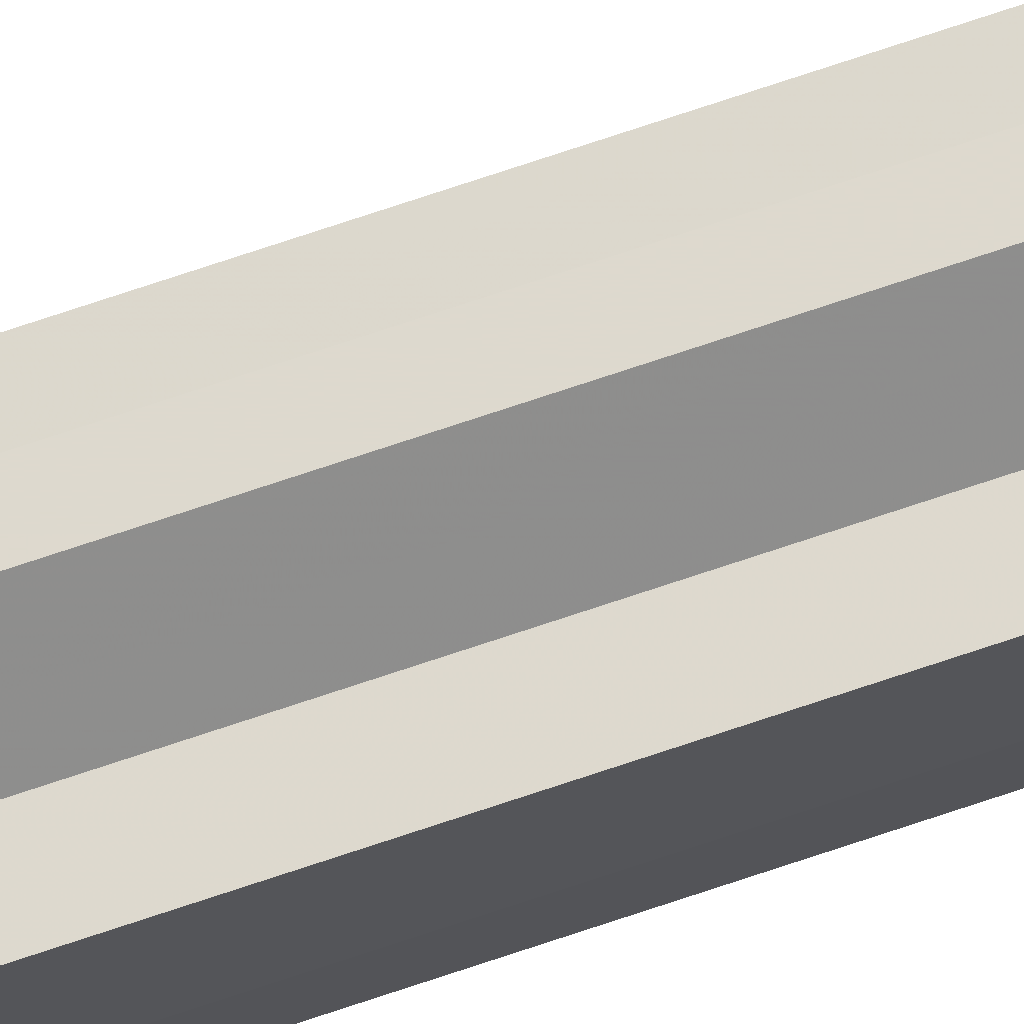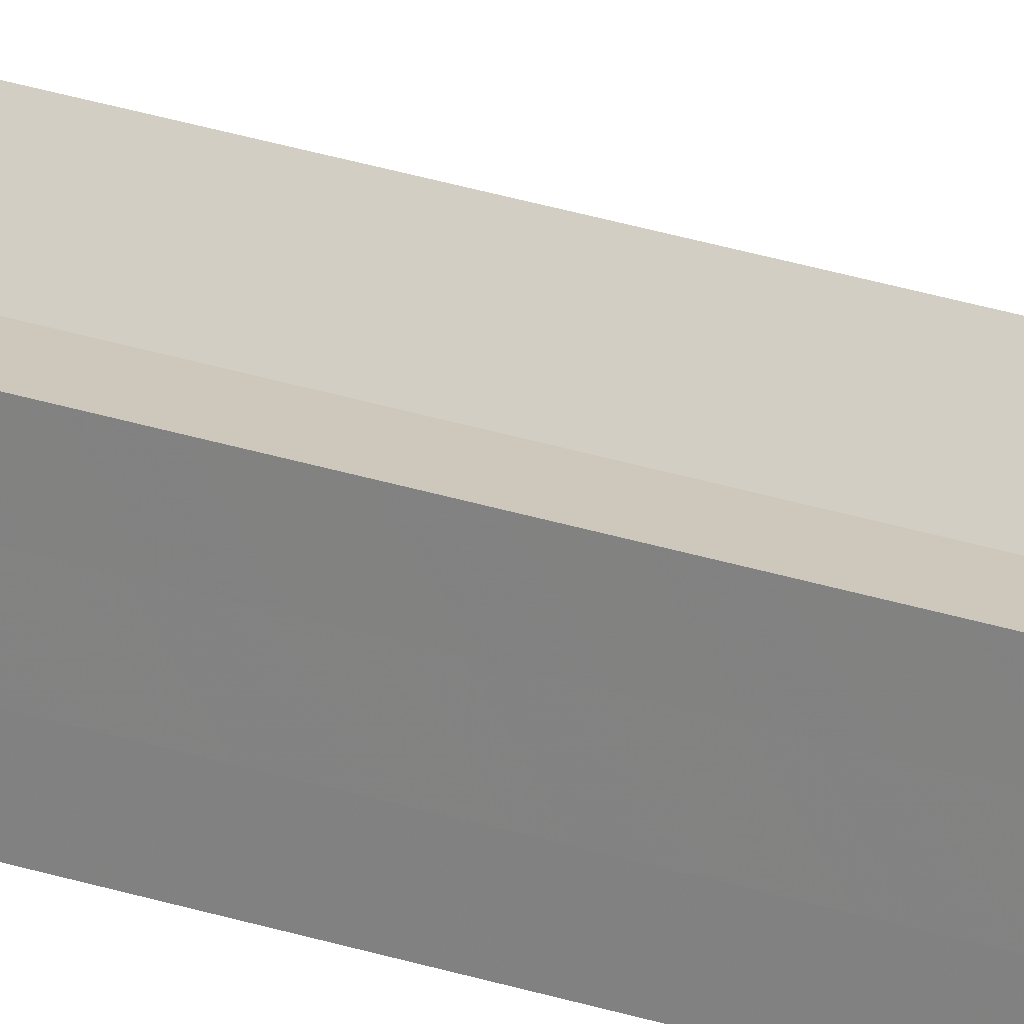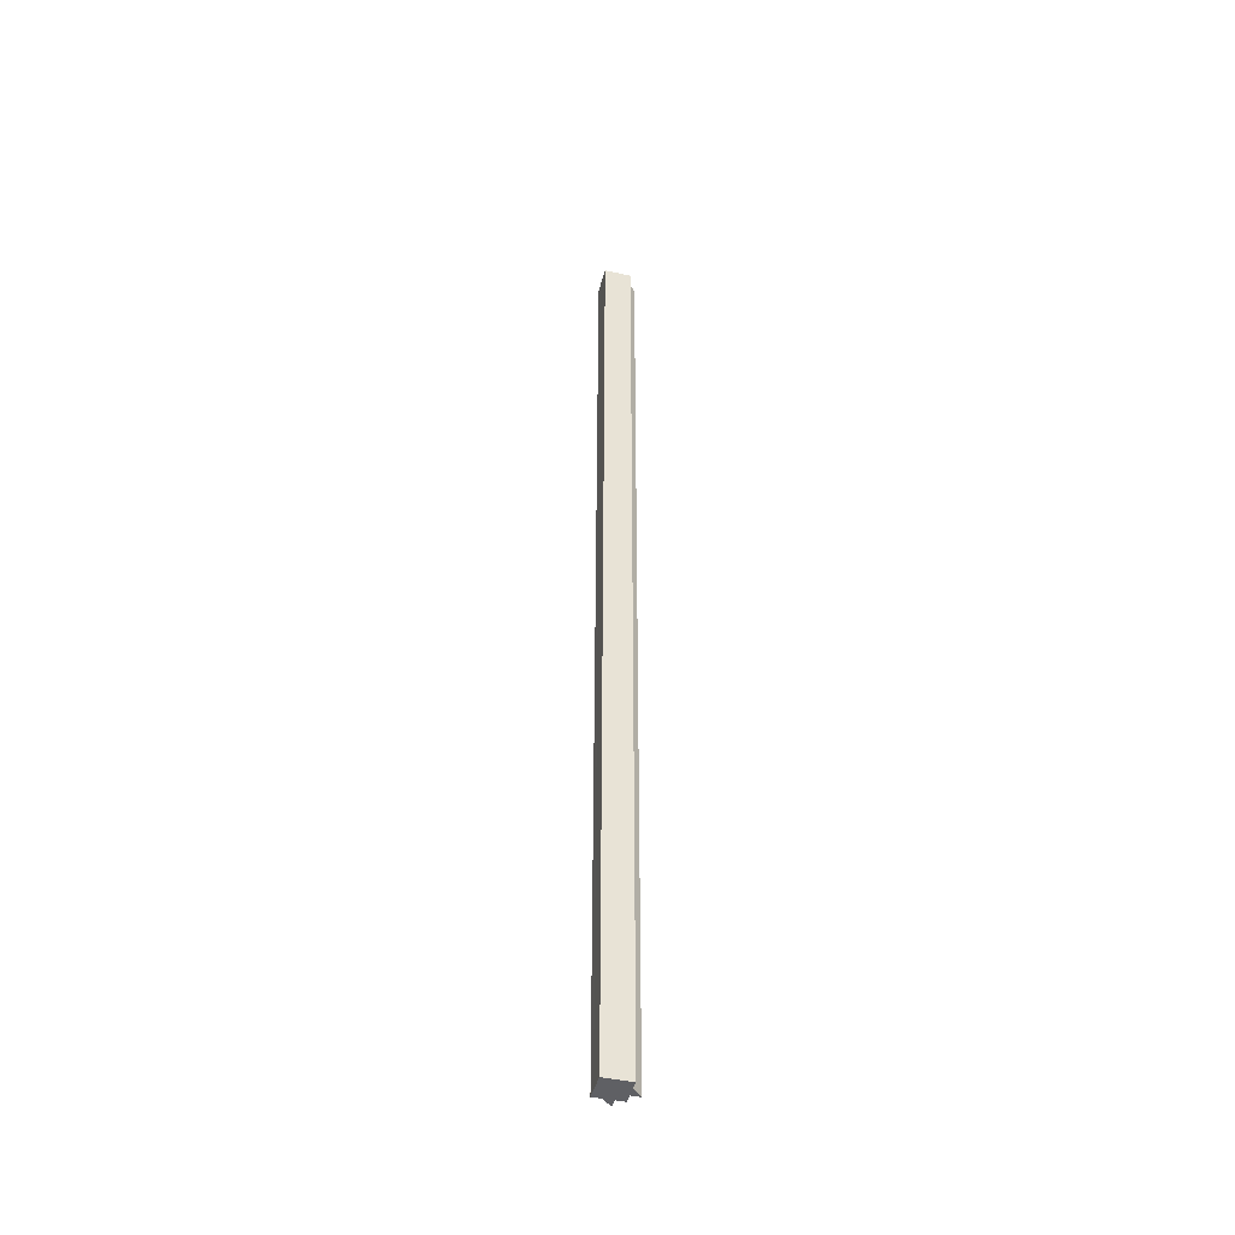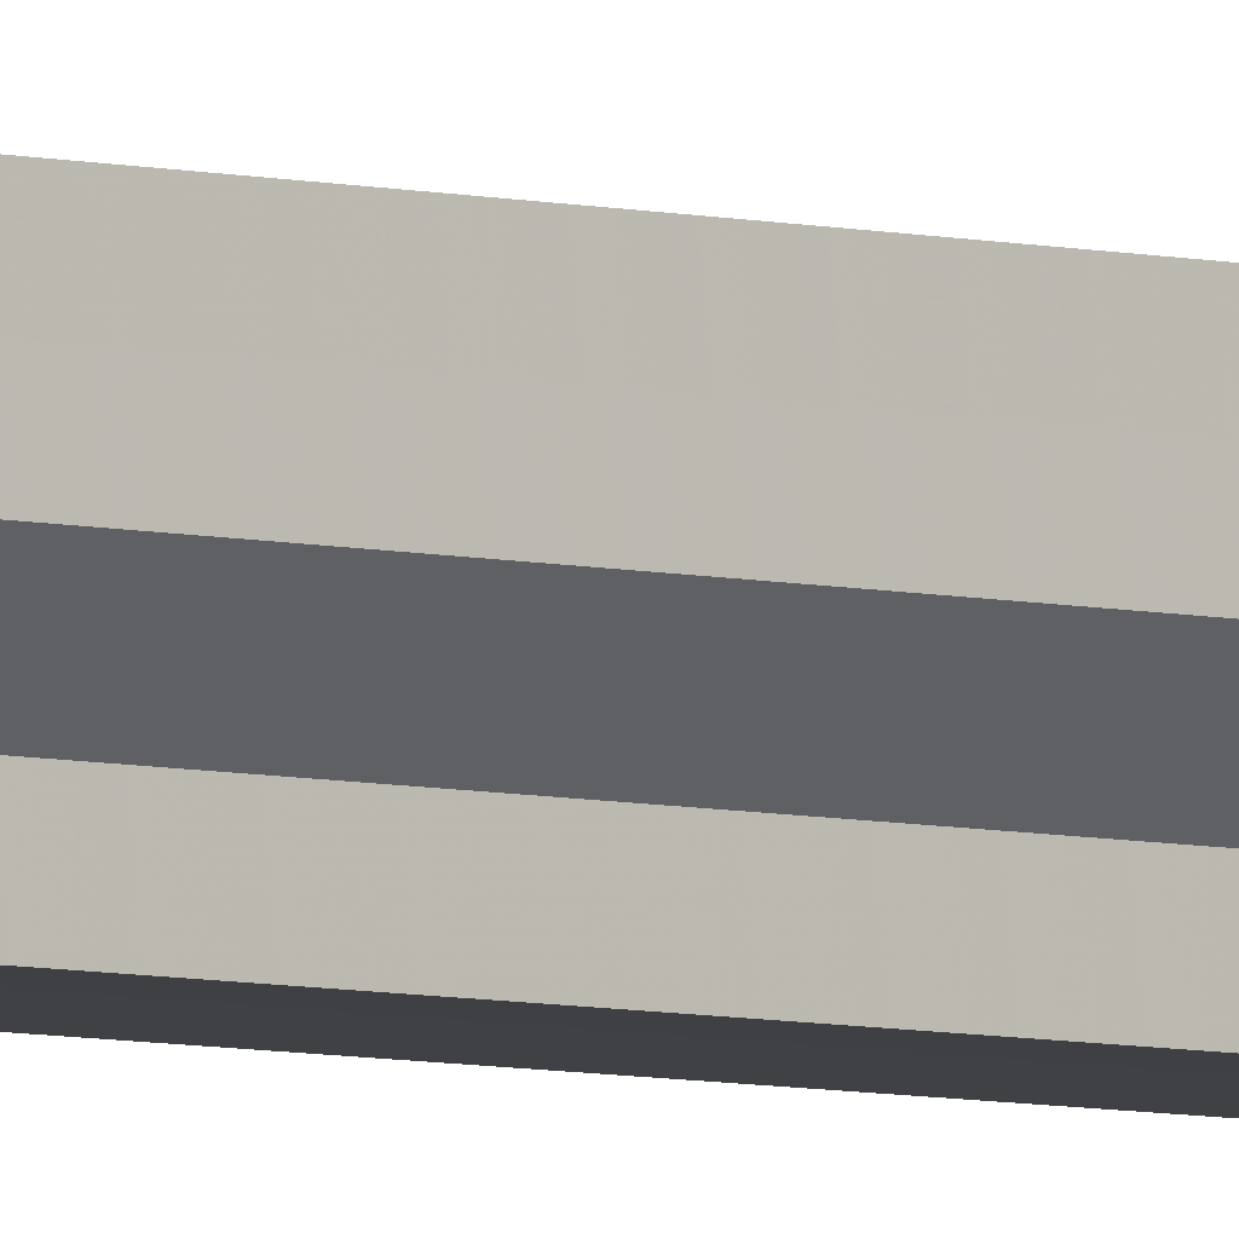
<metadata>
{"format":"obj","ext":"obj","renderer":"f3d","projection":"perspective","resolution":1024,"background":"white","views":[{"elev":72.1,"azim":-108.7,"up":"+Y"},{"elev":22.5,"azim":-58.4,"up":"+Y"},{"elev":-44.7,"azim":-14.4,"up":"+Z"},{"elev":-5.2,"azim":48.8,"up":"+Y"}]}
</metadata>
<code>
o 4023
v 2216 1892 17.2
v 2216 1892 17.2
v 2216 1892 18.27
v 2216 1892 17.2
v 2216 1892 18.27
v 2216 1892 17.2
v 2216 1892 18.27
v 2216 1892 17.2
v 2216 1892 18.27
v 2216 1892 17.2
v 2216 1892 17.2
v 2216 1892 17.2
v 2216 1892 17.2
v 2216 1892 18.27
v 2216 1892 18.27
v 2216 1892 17.2
v 2216 1892 17.2
v 2216 1892 18.27
v 2216 1892 18.27
v 2216 1892 17.2
v 2216 1892 18.27
v 2216 1892 17.2
v 2216 1892 17.2
v 2216 1892 18.27
v 2216 1892 17.2
v 2216 1892 17.2
v 2216 1892 17.2
v 2216 1892 17.2
v 2216 1892 18.27
v 2216 1892 17.2
v 2216 1892 18.27
v 2216 1892 17.2
v 2216 1892 17.2
v 2216 1892 17.2
v 2216 1892 18.27
v 2216 1892 18.27
v 2216 1892 18.27
v 2216 1892 18.27
v 2216 1892 18.27
v 2216 1892 17.2
v 2216 1892 18.27
v 2216 1892 17.2
v 2216 1892 18.27
v 2216 1892 17.2
v 2216 1892 17.2
v 2216 1892 17.2
v 2216 1892 17.2
v 2216 1892 18.27
v 2216 1892 17.2
v 2216 1892 17.2
v 2216 1892 17.2
v 2216 1892 18.27
v 2216 1892 17.2
v 2216 1892 18.27
v 2216 1892 17.2
v 2216 1892 17.2
v 2216 1892 18.27
v 2216 1892 18.27
v 2216 1892 17.2
v 2216 1892 18.27
v 2216 1892 17.2
v 2216 1892 17.2
v 2216 1892 18.27
v 2216 1892 18.27
v 2216 1892 17.2
v 2216 1892 17.2
v 2216 1892 18.27
v 2216 1892 18.27
v 2216 1892 17.2
v 2216 1892 17.2
v 2216 1892 18.27
v 2216 1892 18.27
v 2216 1892 18.27
v 2216 1892 18.27
v 2216 1892 18.27
v 2216 1892 18.27
v 2216 1892 18.27
v 2216 1892 18.27
v 2216 1892 18.27
v 2216 1892 18.27
v 2216 1892 18.27
v 2216 1892 18.27
v 2216 1892 18.27
v 2216 1892 17.2
v 2216 1892 17.2
v 2216 1892 18.27
f 1 2 3
f 2 4 5
f 3 6 7
f 7 8 9
f 10 8 11
f 10 12 8
f 10 11 13
f 14 13 15
f 10 16 12
f 10 17 16
f 18 17 19
f 10 20 17
f 21 22 18
f 10 23 20
f 24 25 21
f 26 27 24
f 27 28 29
f 28 30 31
f 10 32 23
f 10 33 32
f 10 34 33
f 35 32 36
f 37 34 38
f 39 40 35
f 41 42 37
f 43 44 39
f 45 46 41
f 46 47 48
f 49 50 43
f 50 51 52
f 51 53 54
f 55 56 57
f 58 59 60
f 10 61 59
f 10 62 61
f 63 62 64
f 65 66 63
f 67 61 68
f 69 70 67
f 71 60 72
f 71 72 73
f 71 15 74
f 71 74 75
f 71 75 76
f 71 76 77
f 71 77 78
f 71 78 79
f 71 79 80
f 71 80 81
f 71 81 82
f 71 82 83
f 84 85 86

</code>
